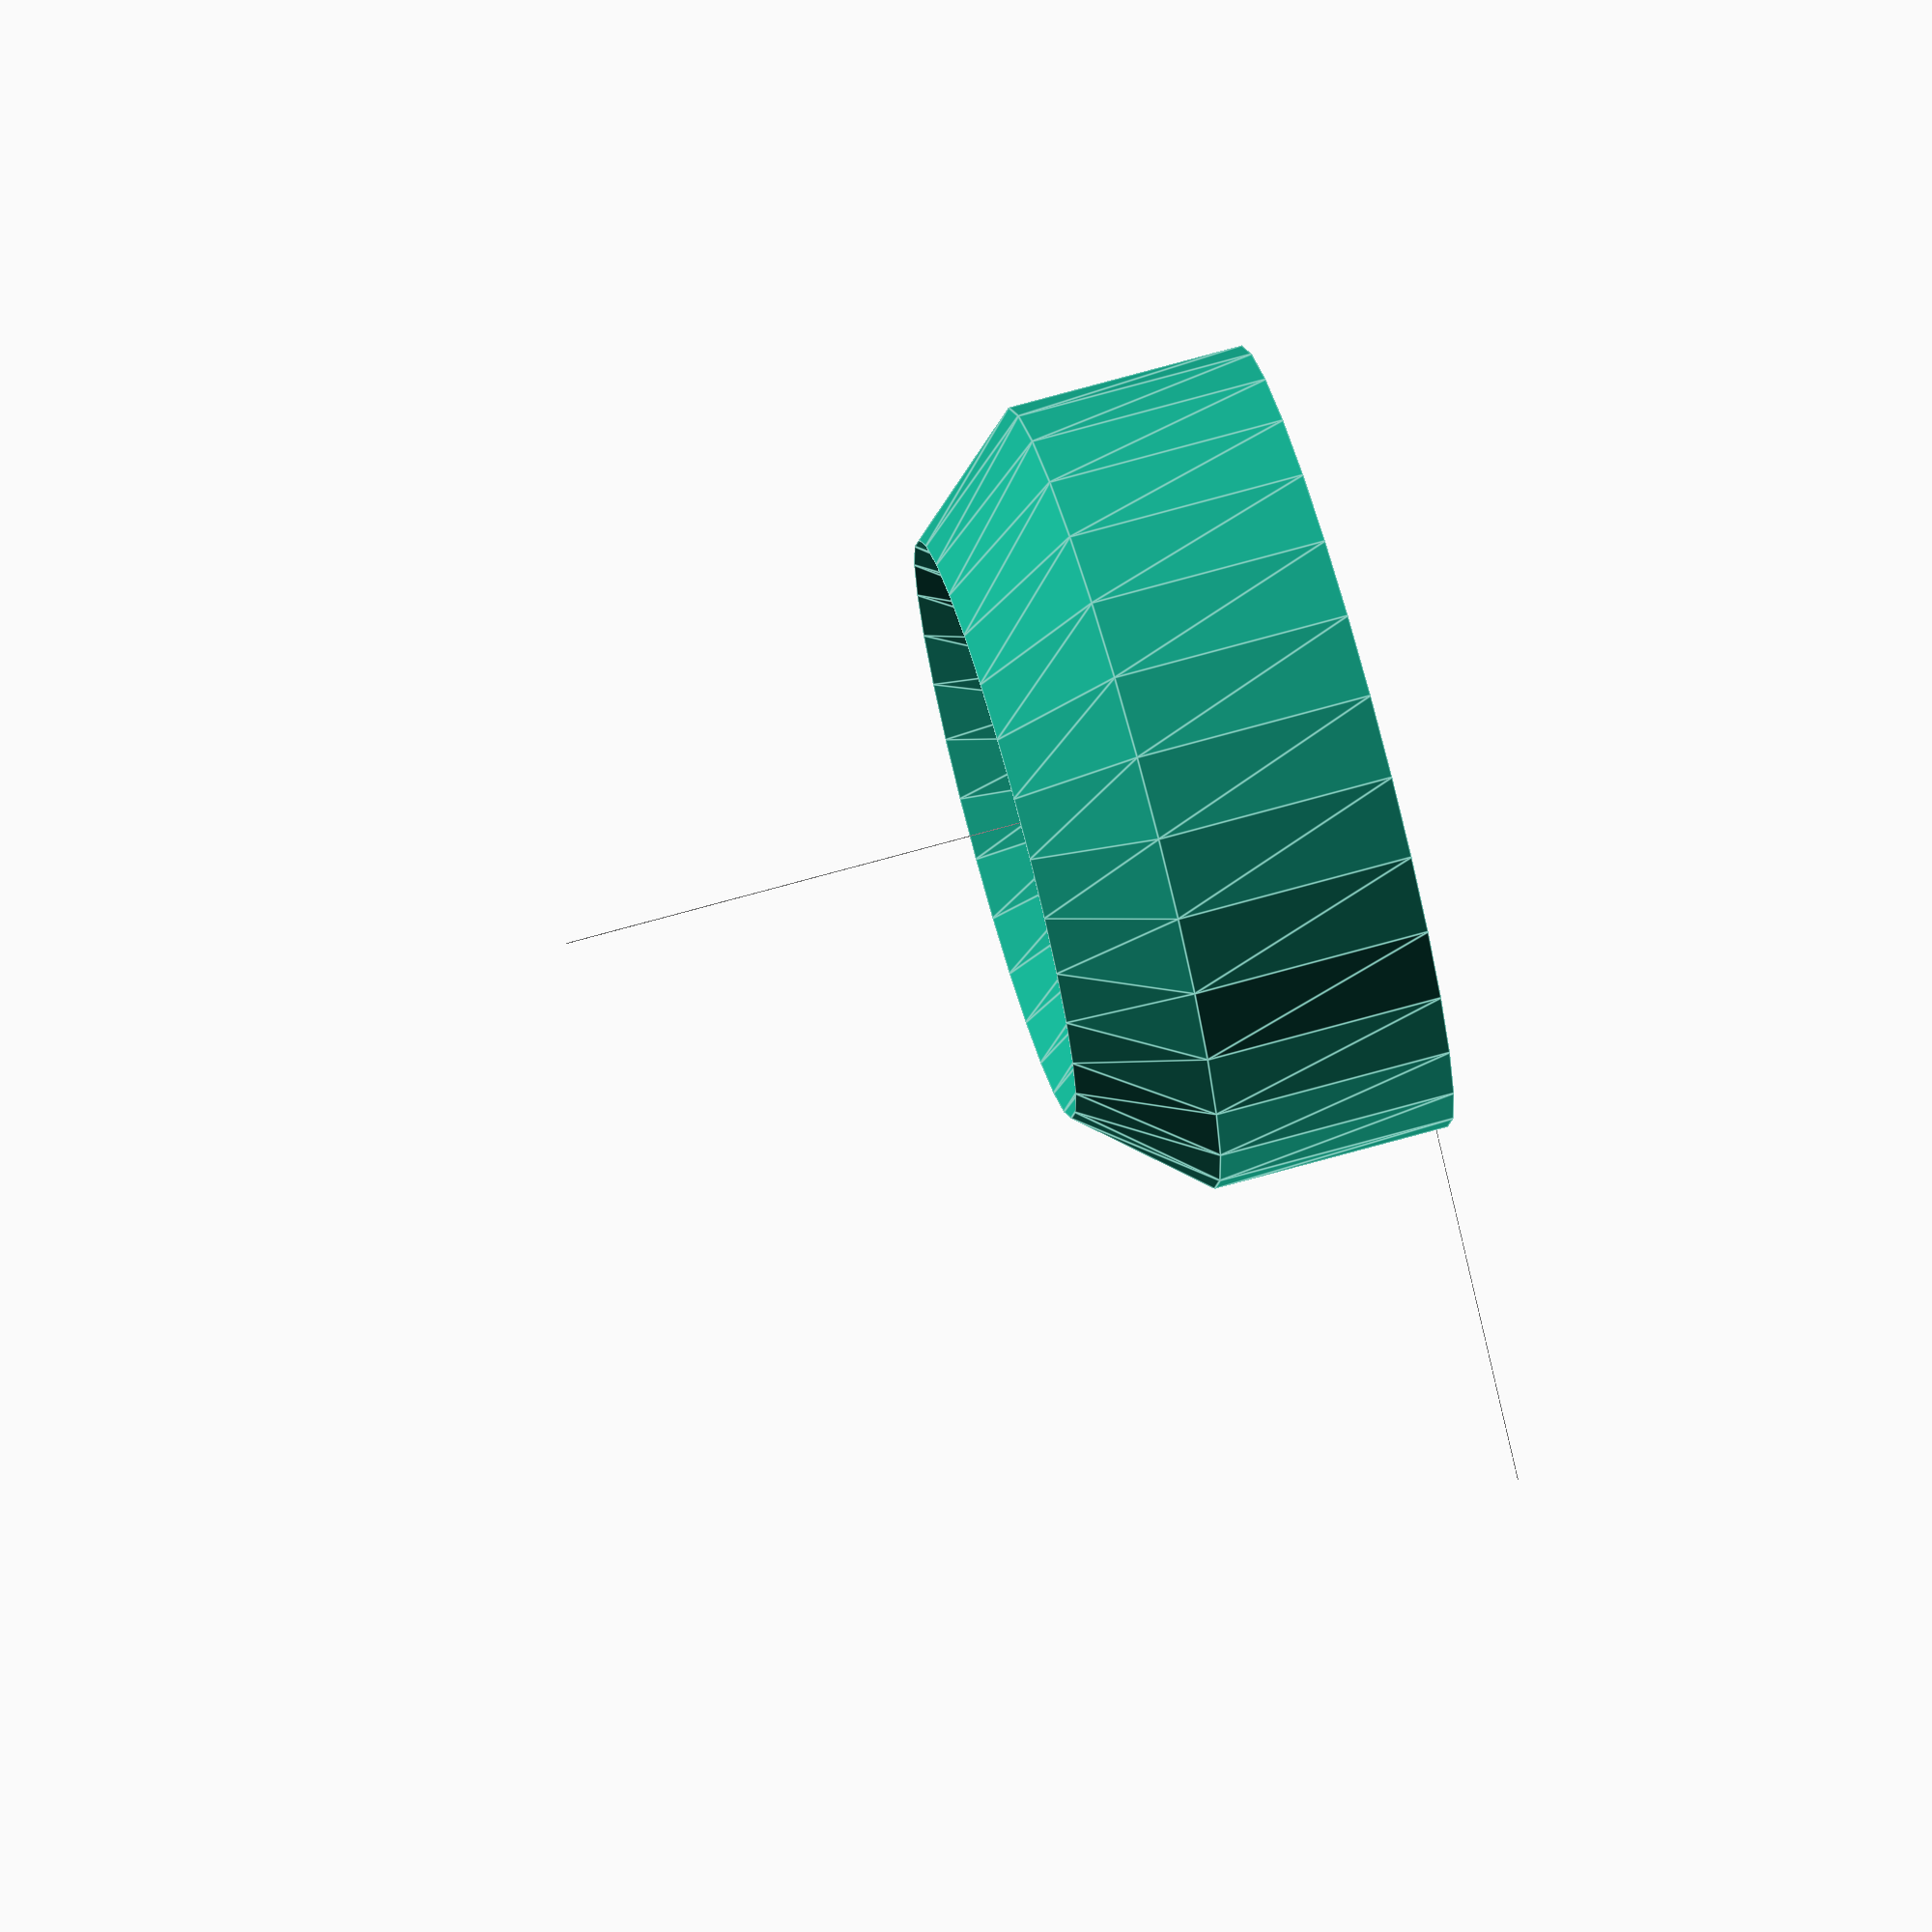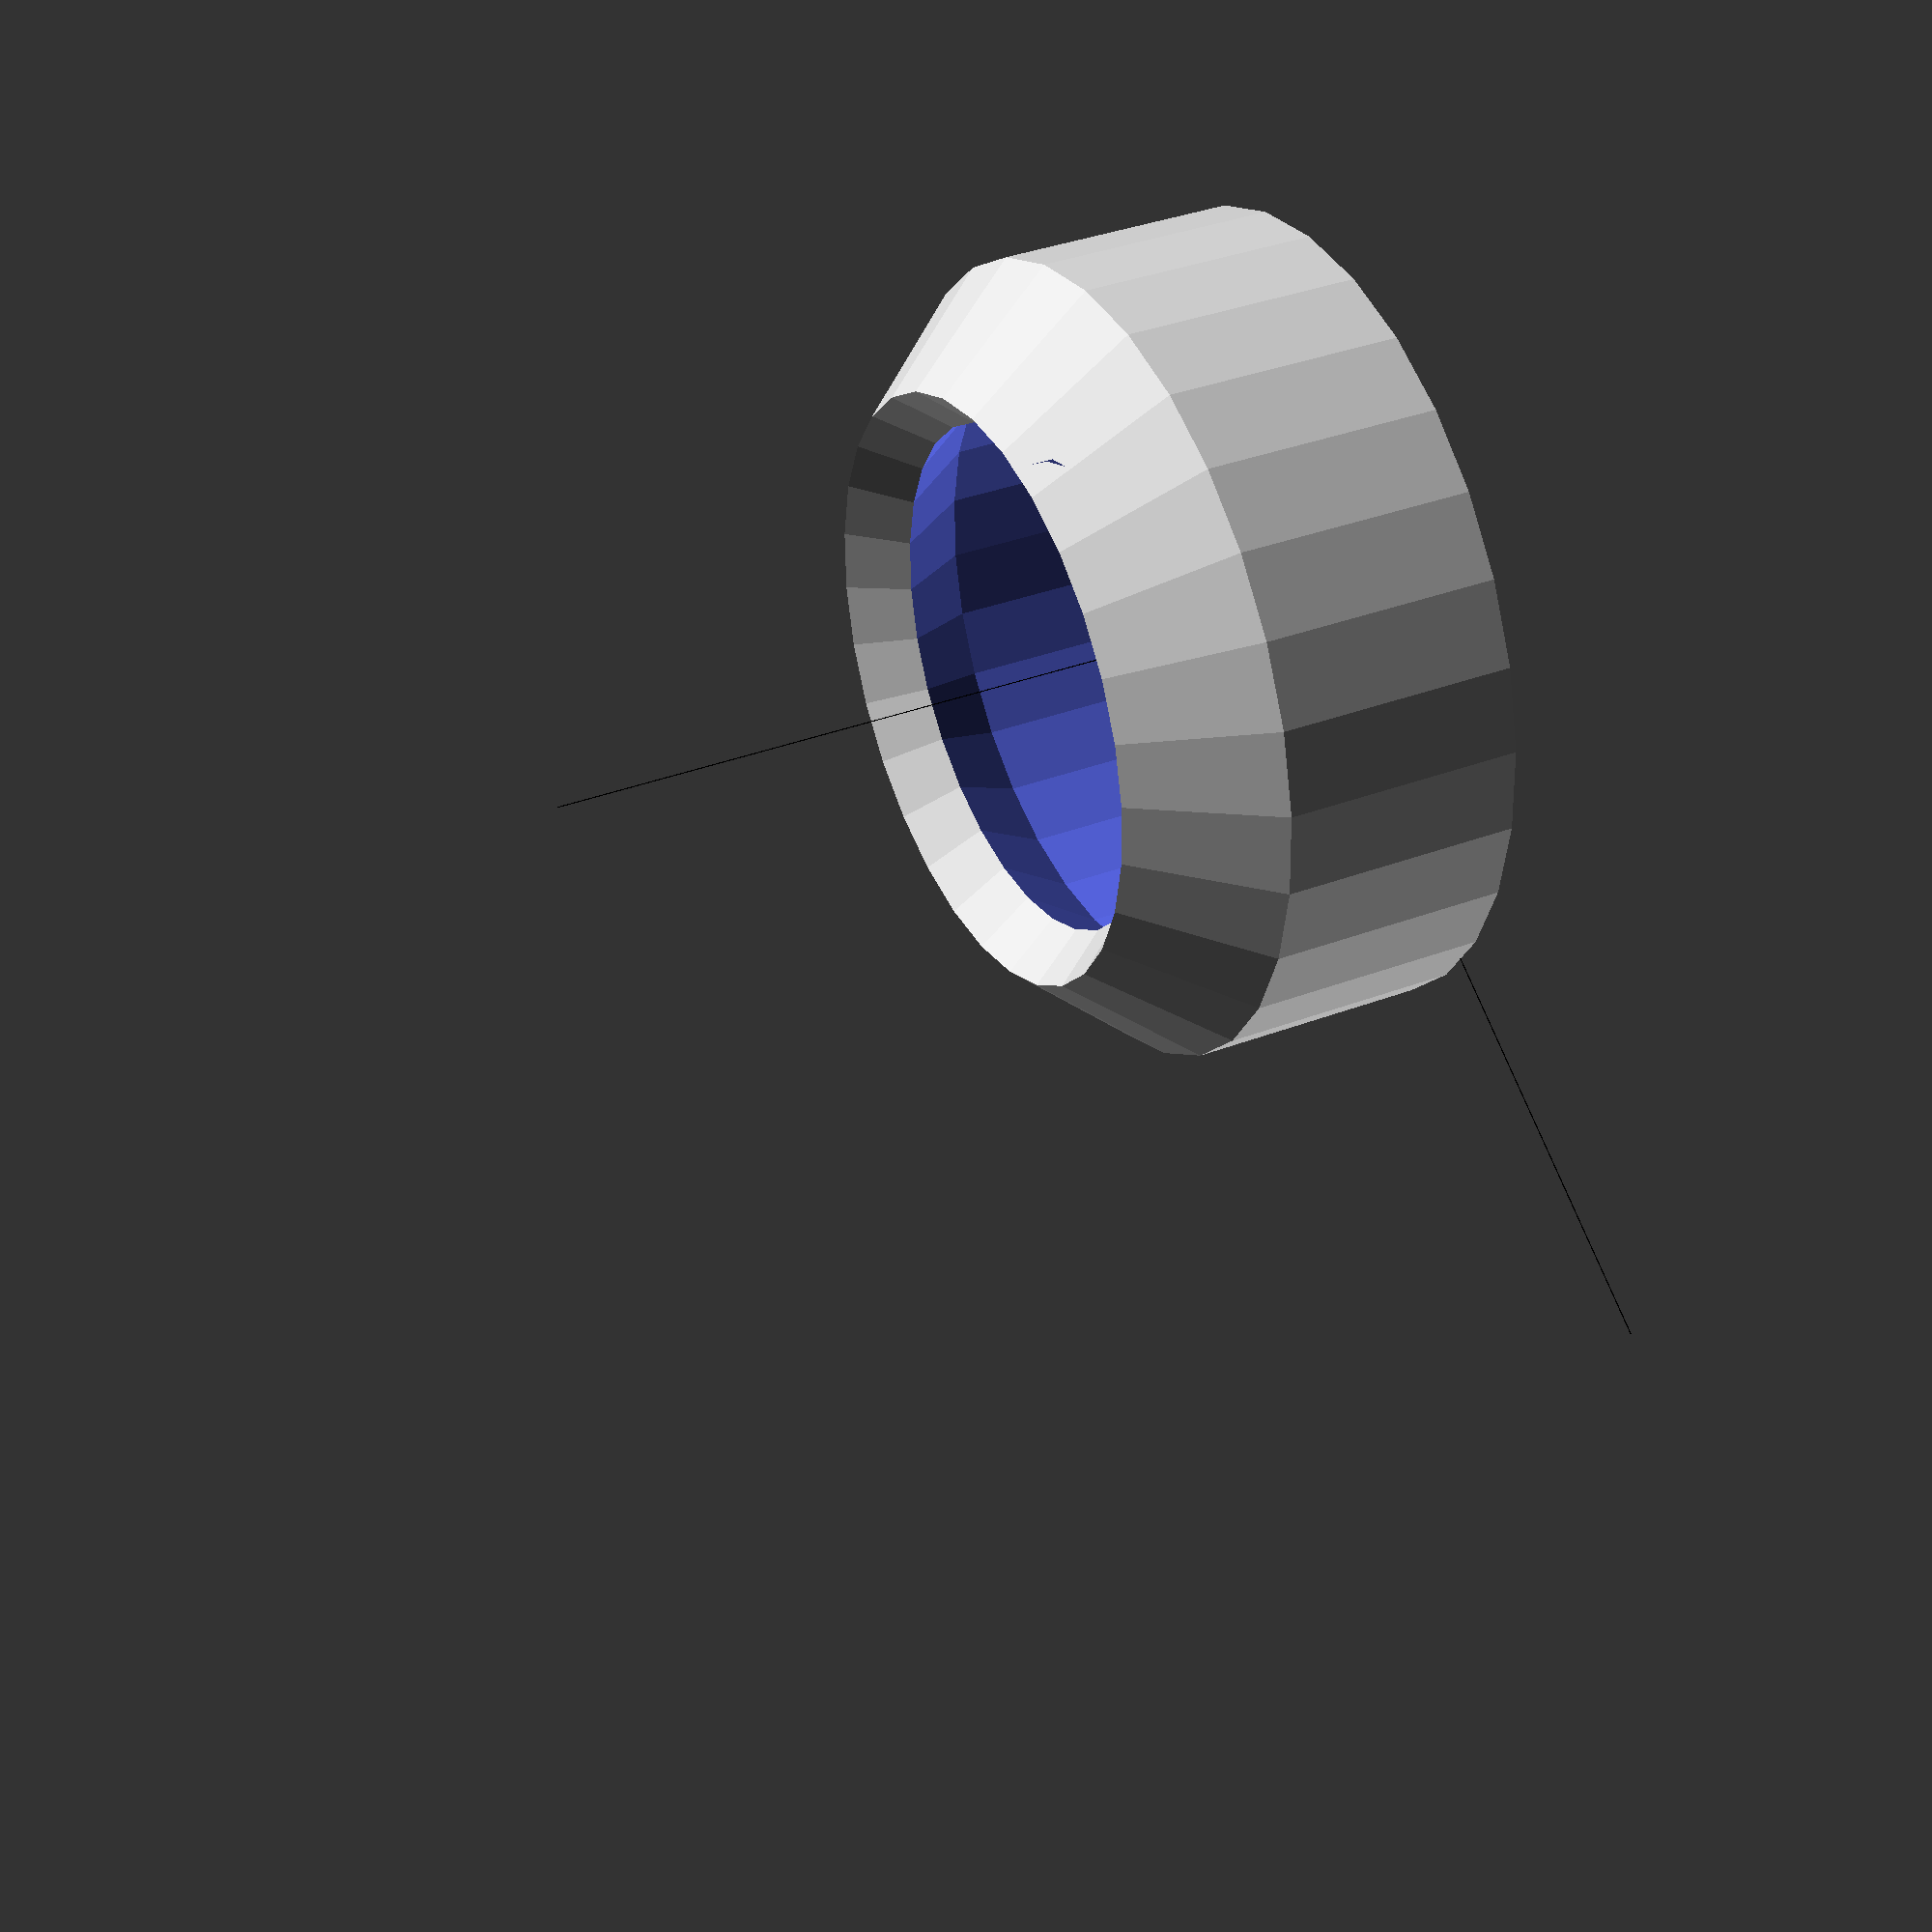
<openscad>

    // Combined Scene

    // Permanent Model
    
    // Permanent Model (Black)
    color([0, 0, 0]) {
        // Your permanent model code here
        cube([100,0.1,0.1], center = false);
        cube([0.1,100,0.1], center = false);
        cube([0.1,0.1,100], center = false);
    }
    

    // Dynamic Model
    difference() {
    // Create the outer flared shape of the lampshade
    difference() {
        rotate_extrude(angle = 360)
            translate([25, 0, 0])
                polygon(points=[[0, 0], [0, 30], [12, 45], [25, 30], [25, 0]]);
        translate([0, 0, 1])
            rotate_extrude(angle = 360)
                translate([20, 0, 0])
                    polygon(points=[[0, 0], [0, 28], [10, 40], [18, 28], [18, 0]]);
    }
    
    // Create the base hole for the light bulb fitting
    translate([0, 0, -1])
        cylinder(h = 5, r = 8, center = true);
    
    // Add seams for realism
    for (i = [0:5]) {
        translate([0, 0, i * 6])
            rotate_extrude(angle = 360)
                translate([0, 20, 0])
                    circle(r = 0.5);
    }
}
    
</openscad>
<views>
elev=108.9 azim=307.6 roll=105.7 proj=o view=edges
elev=324.1 azim=123.9 roll=63.2 proj=p view=solid
</views>
